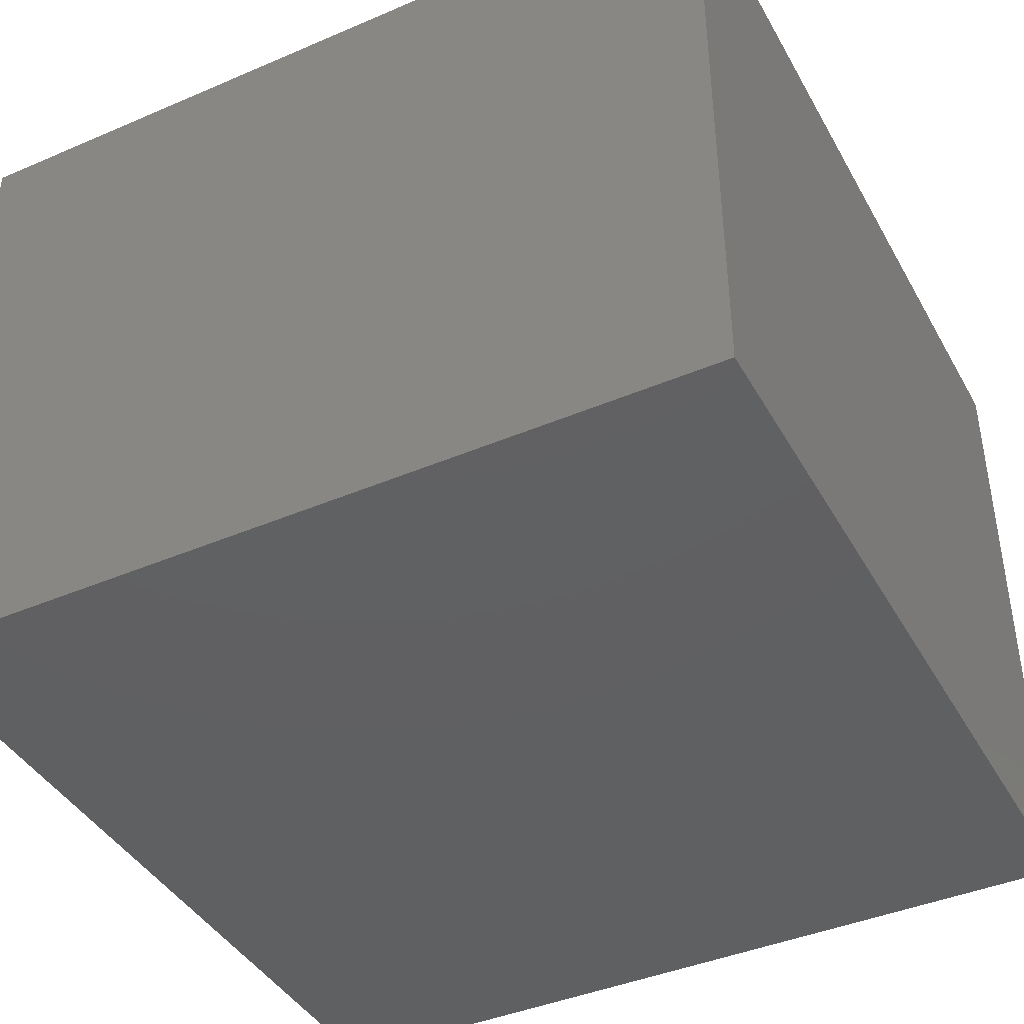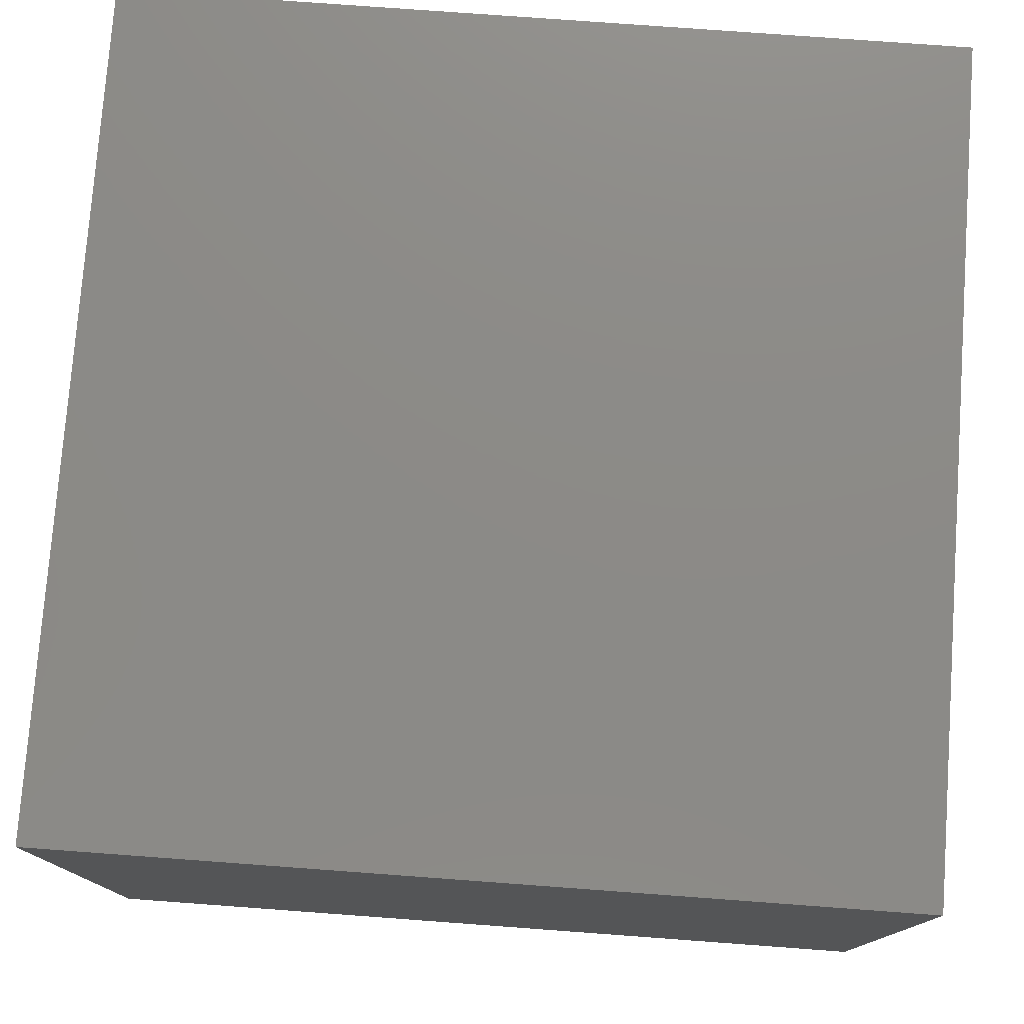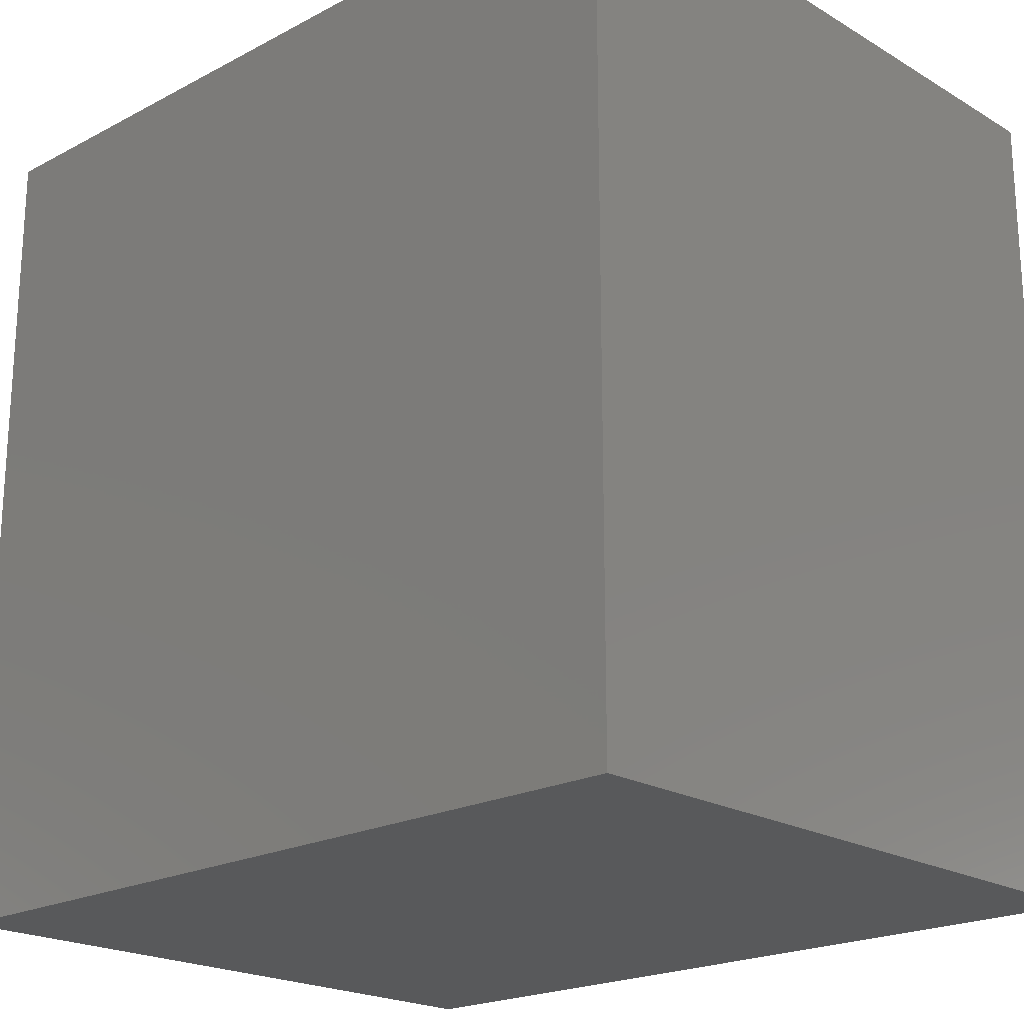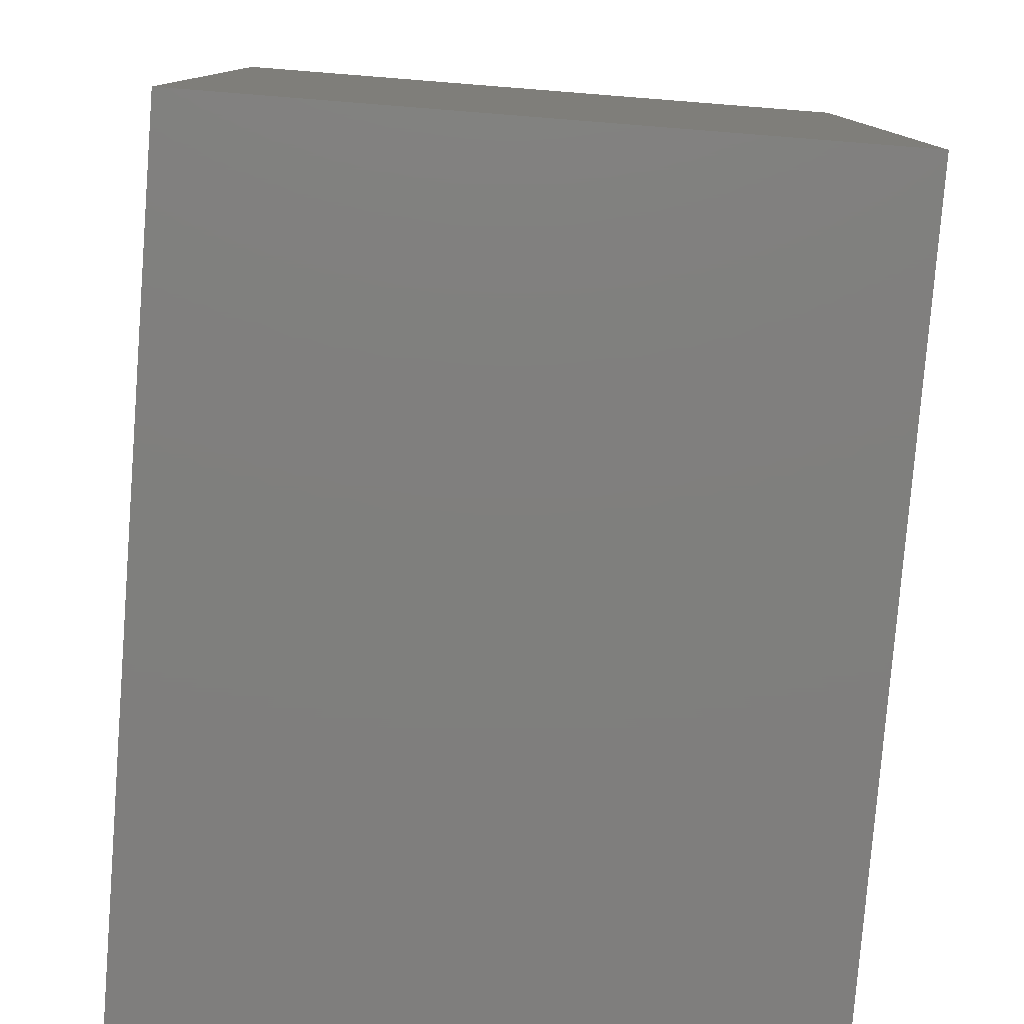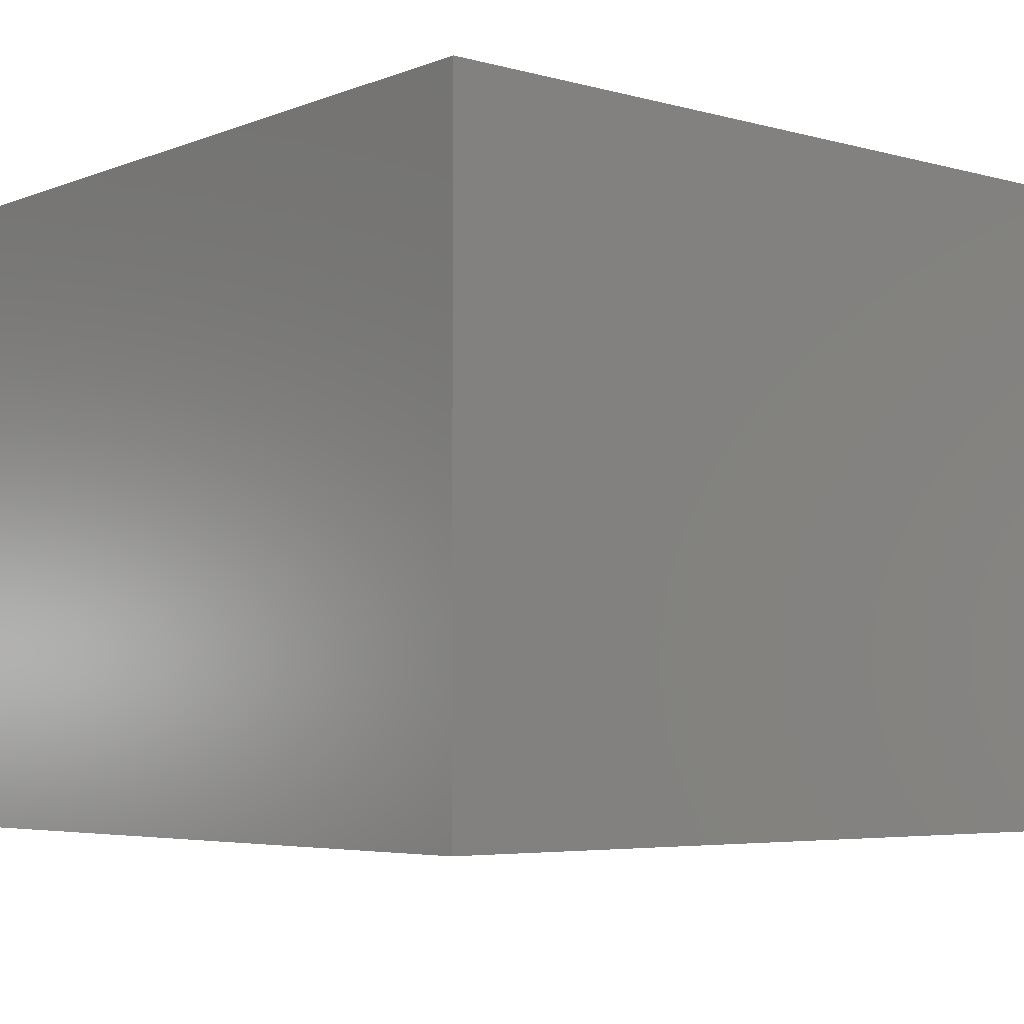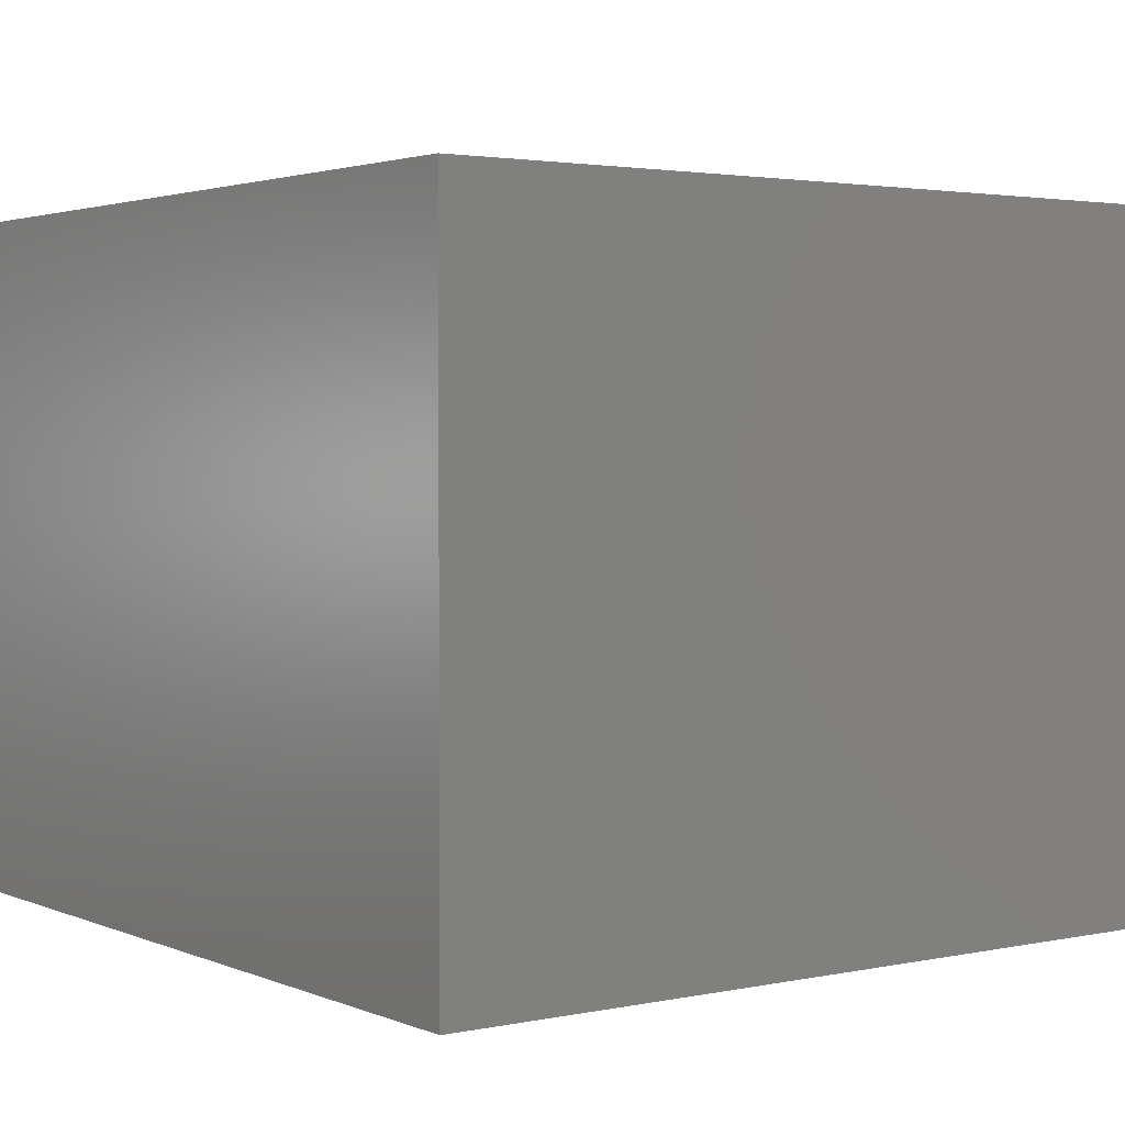
<metadata>
{"format":"stl","ext":"stl","renderer":"f3d","projection":"perspective","resolution":1024,"background":"white","views":[{"elev":-41.7,"azim":27.3,"up":"+Z"},{"elev":77.1,"azim":-85.8,"up":"+Z"},{"elev":-20.8,"azim":-136.6,"up":"+Y"},{"elev":-79.0,"azim":-94.5,"up":"+Y"},{"elev":-5.0,"azim":-130.2,"up":"+Z"},{"elev":2.6,"azim":-125.9,"up":"+Z"}]}
</metadata>
<code>
# stl→obj: 8 verts, 12 faces
v 0.05 0.05 -5.96e-10
v -0.05 0.05 -5.96e-10
v 0.05 0.05 0.08
v -0.05 0.05 0.08
v 0.05 -0.05 -5.96e-10
v 0.05 -0.05 0.08
v -0.05 -0.05 -5.96e-10
v -0.05 -0.05 0.08
f 1 2 3
f 3 2 4
f 5 1 6
f 6 1 3
f 7 5 8
f 8 5 6
f 2 7 4
f 4 7 8
f 8 6 4
f 4 6 3
f 2 1 7
f 7 1 5

</code>
